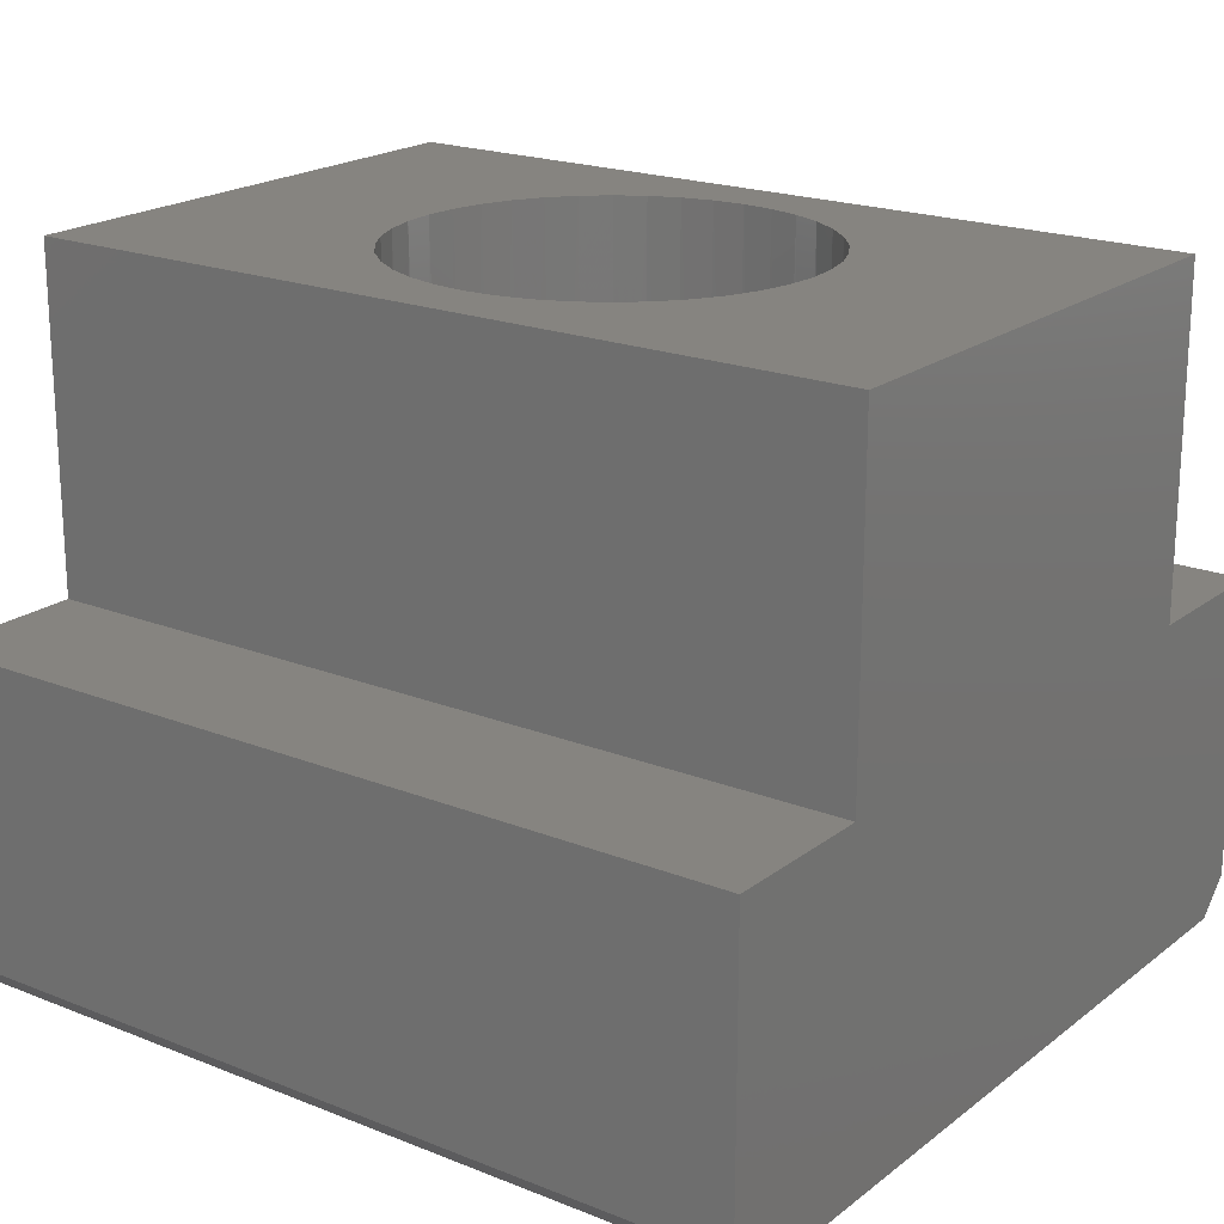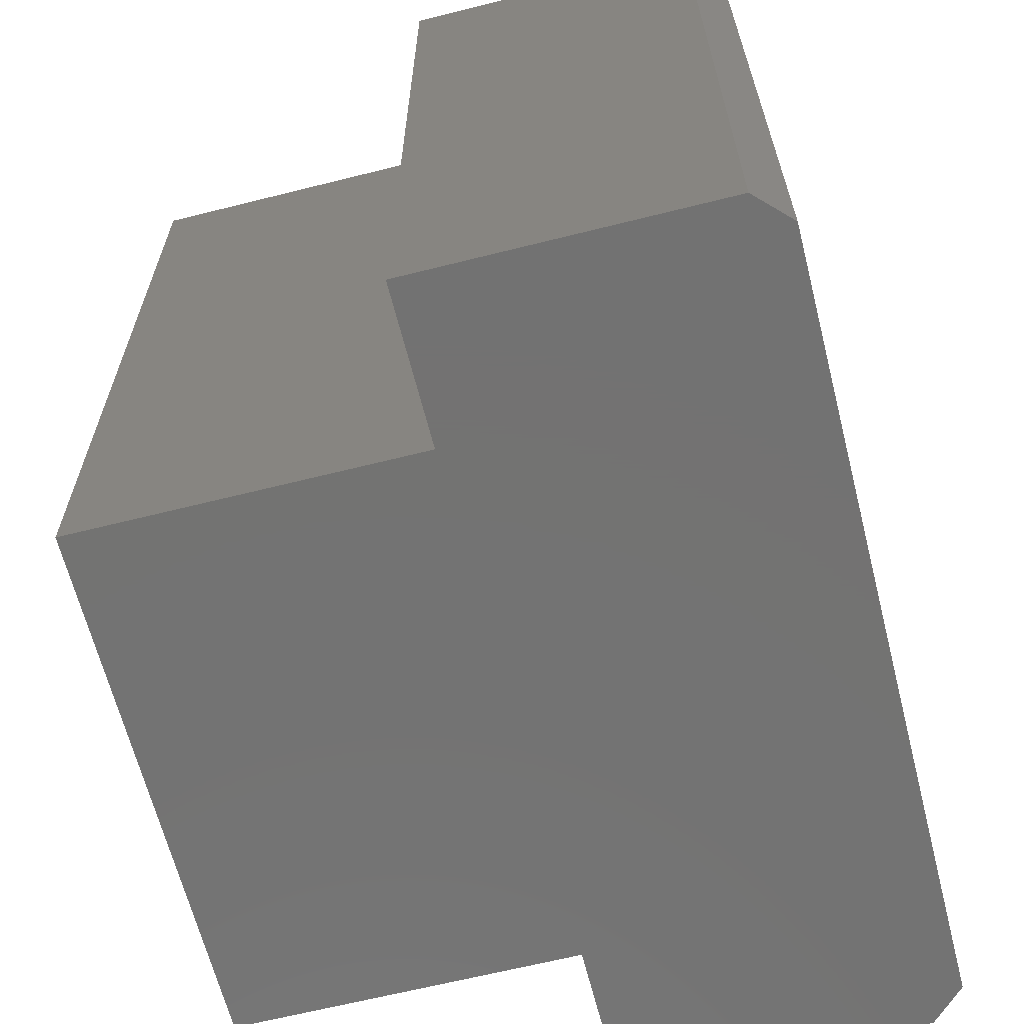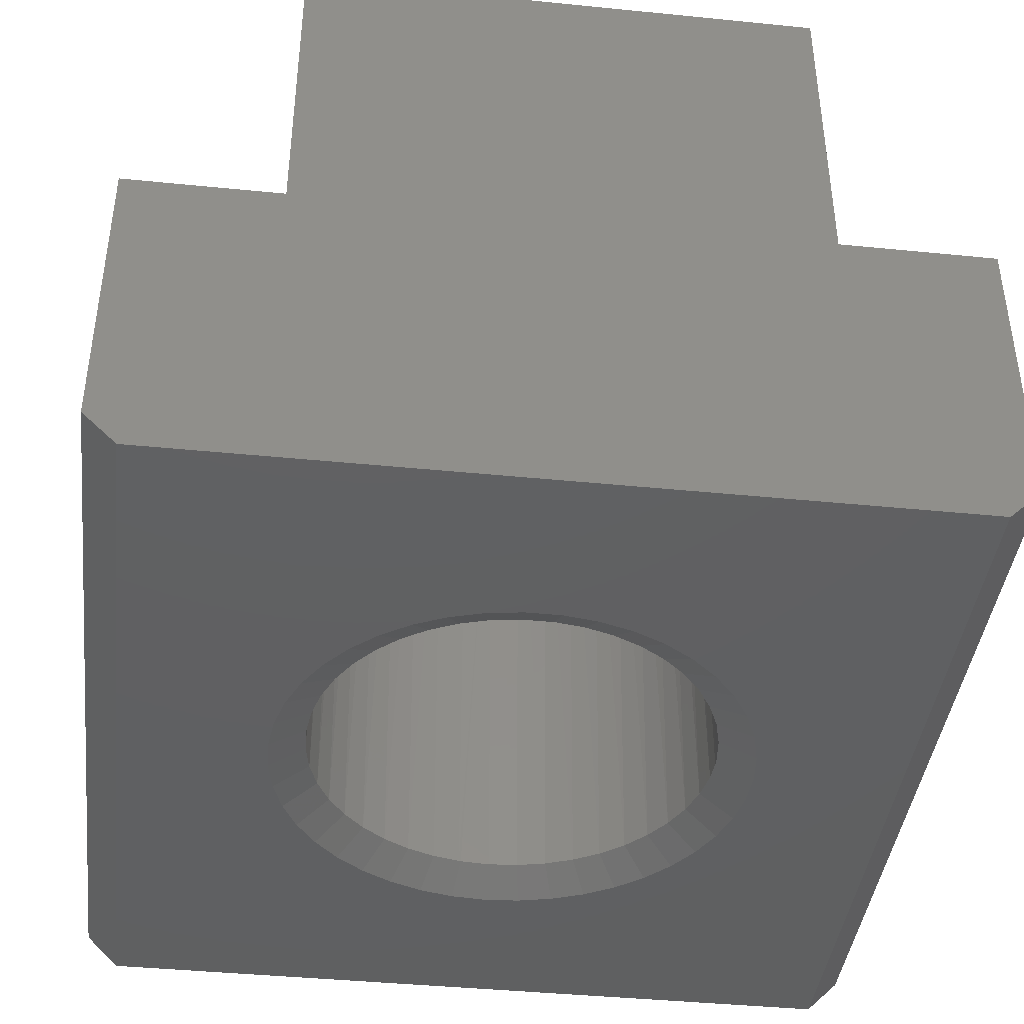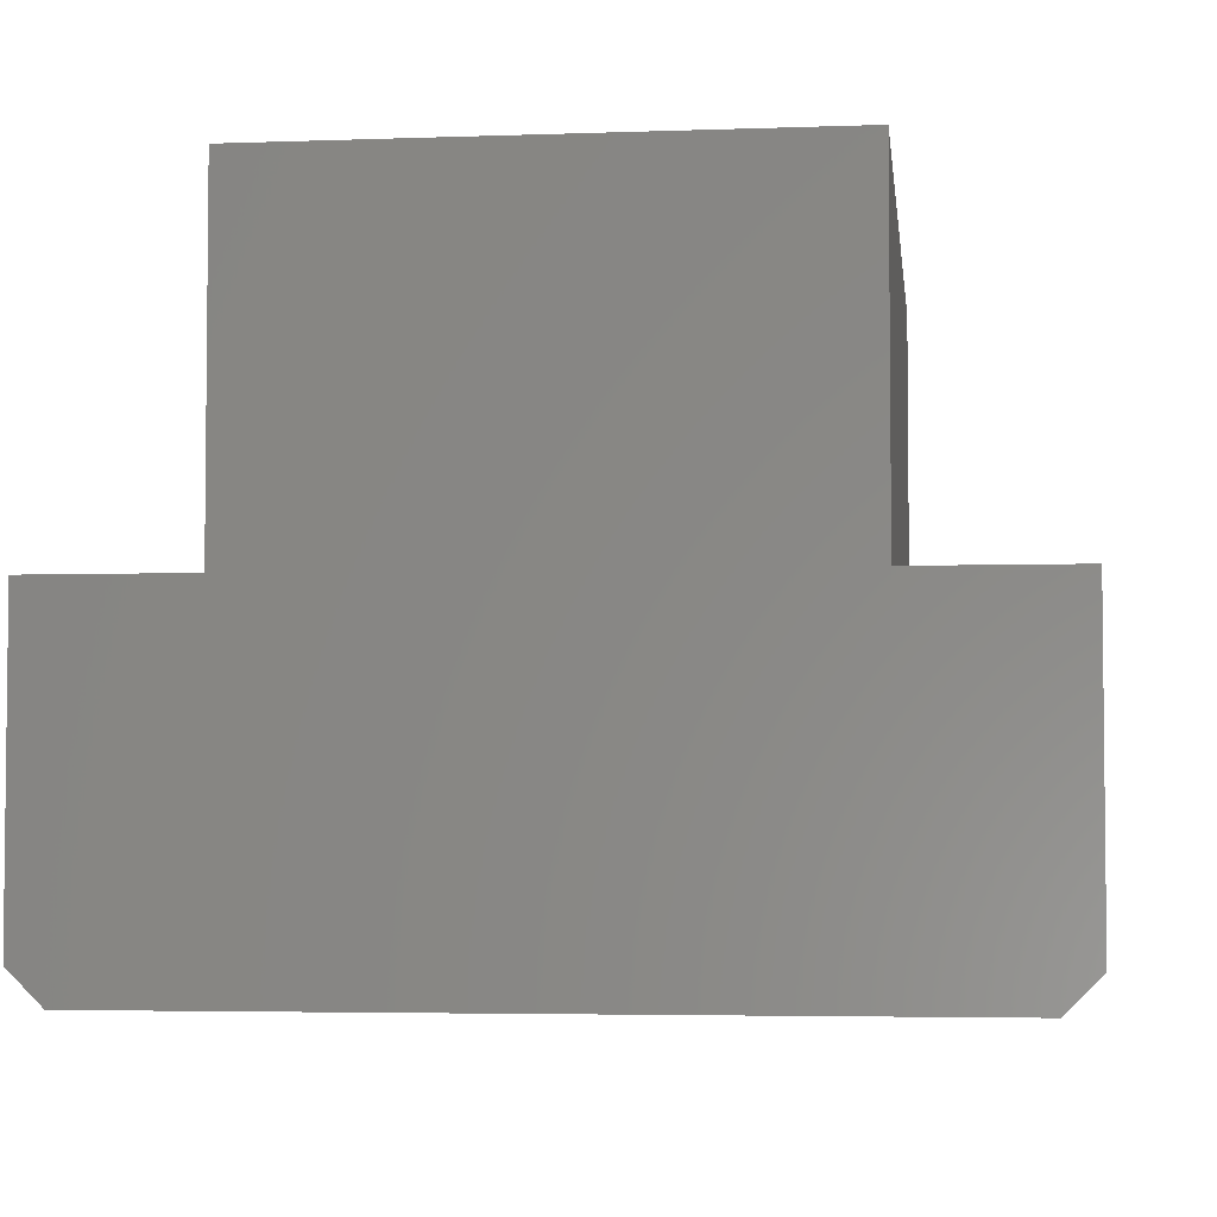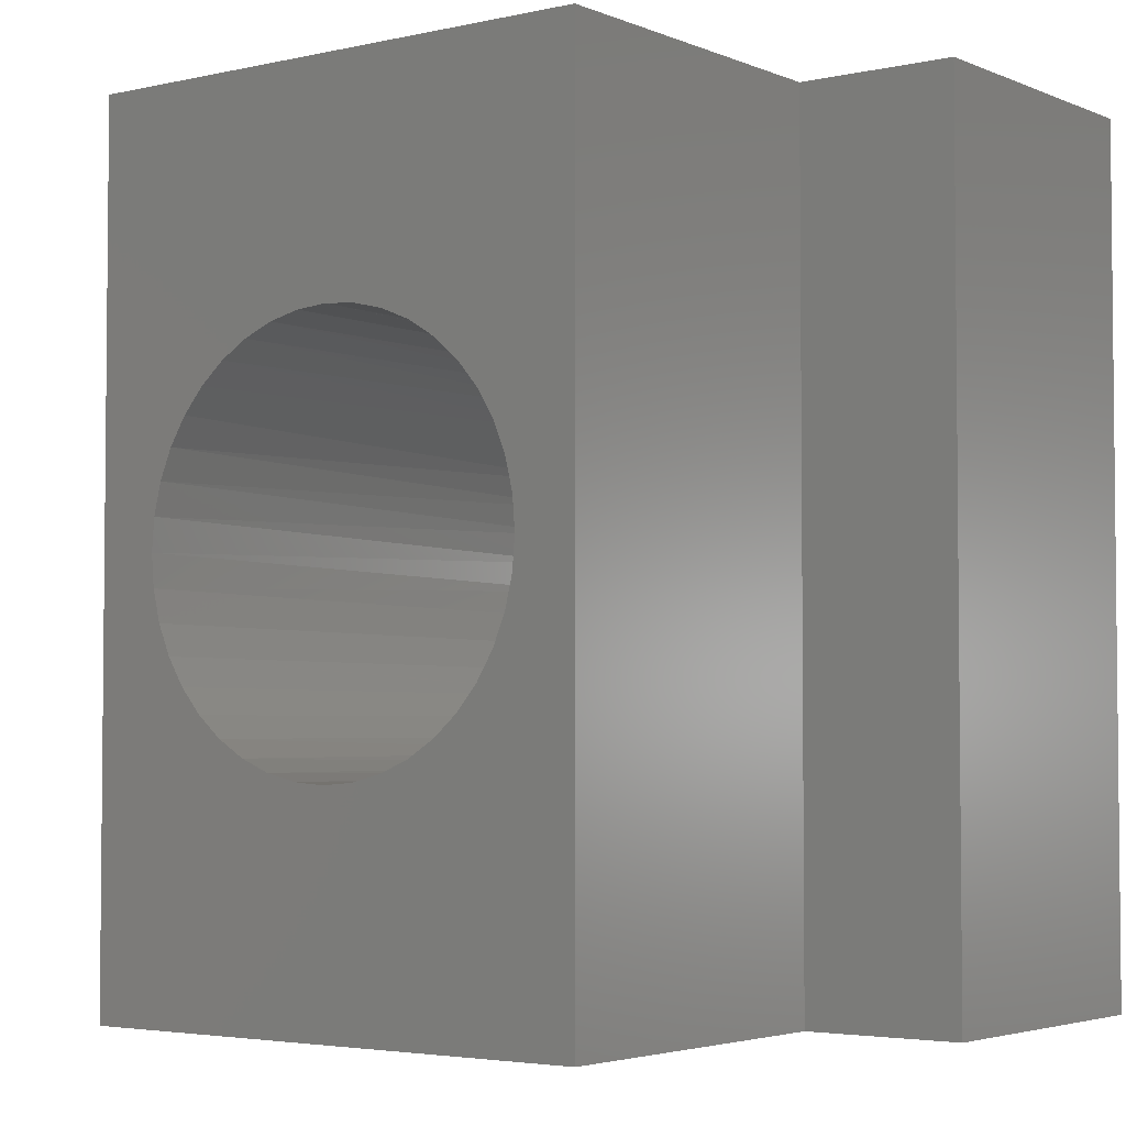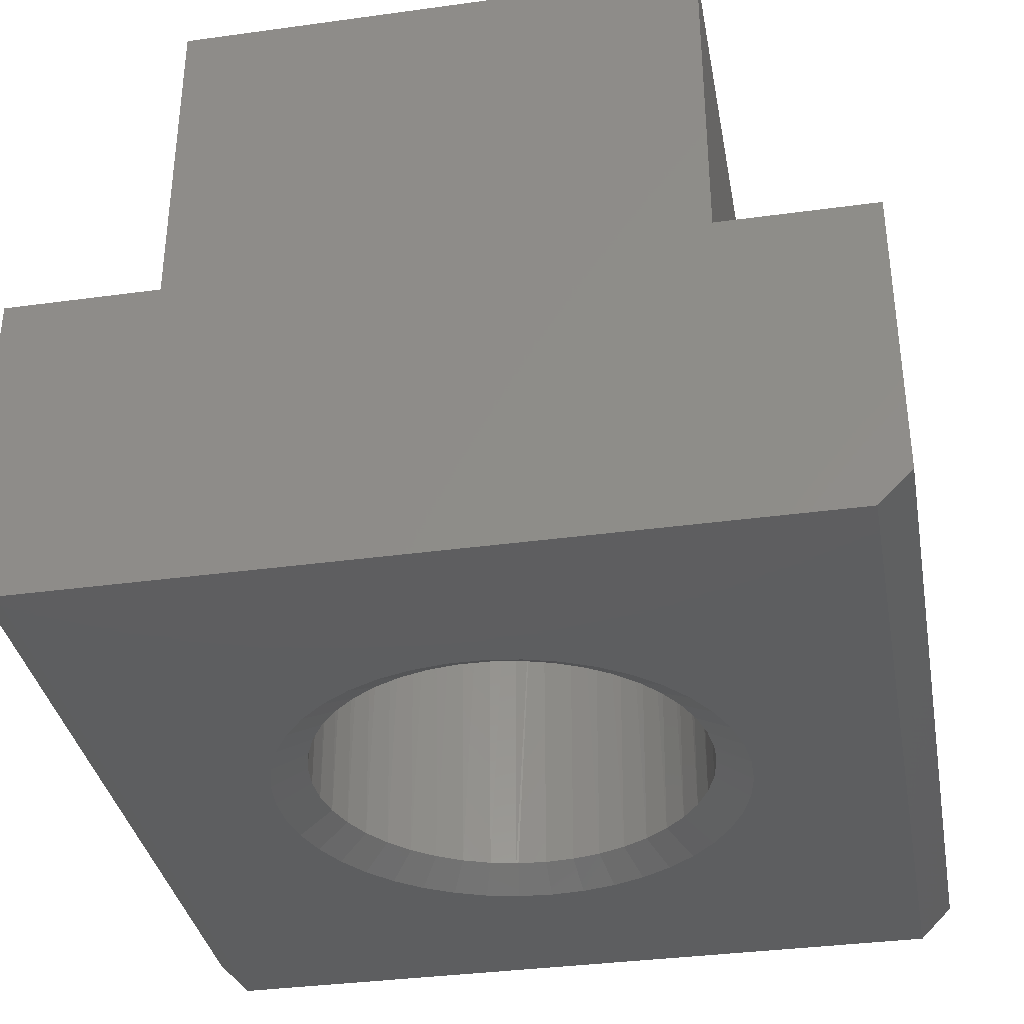
<metadata>
{"format":"stl","ext":"stl","renderer":"f3d","projection":"perspective","resolution":1024,"background":"white","views":[{"elev":20.0,"azim":126.2,"up":"+Z"},{"elev":-64.8,"azim":104.2,"up":"+Y"},{"elev":-41.7,"azim":-6.9,"up":"+Z"},{"elev":-4.1,"azim":6.8,"up":"+Z"},{"elev":-3.6,"azim":36.9,"up":"+Y"},{"elev":-35.4,"azim":10.3,"up":"+Z"}]}
</metadata>
<code>
# stl→obj: 185 verts, 370 faces
v 25.9 16.17 28
v 26 17.5 28
v 25.99 17.19 0.866
v 25.88 16.17 0.866
v 25.86 15.96 0.866
v 25.58 14.87 28
v 25.58 14.88 0.866
v 25.07 13.64 28
v 25.54 14.76 0.866
v 25.07 13.64 0.866
v 24.38 12.5 28
v 25.06 13.61 0.866
v 24.41 12.55 0.866
v 24.37 12.51 0.866
v 23.62 11.6 0.866
v 23.51 11.49 28
v 23.5 11.5 0.866
v 22.7 10.77 0.866
v 22.5 10.62 28
v 22.49 10.64 0.866
v 21.66 10.09 0.866
v 21.36 9.926 28
v 21.35 9.943 0.866
v 20.54 9.561 0.866
v 20.13 9.416 28
v 20.12 9.436 0.866
v 19.35 9.203 0.866
v 18.83 9.105 28
v 18.83 9.127 0.866
v 18.12 9.023 0.866
v 17.5 9 28
v 17.5 9.023 0.866
v 16.88 9.023 0.866
v 16.17 9.105 28
v 16.17 9.127 0.866
v 15.65 9.203 0.866
v 14.87 9.416 28
v 14.88 9.436 0.866
v 14.46 9.561 0.866
v 13.64 9.926 28
v 13.65 9.943 0.866
v 13.34 10.09 0.866
v 12.5 10.62 28
v 12.51 10.64 0.866
v 12.3 10.77 0.866
v 11.49 11.49 28
v 11.5 11.5 0.866
v 11.38 11.6 0.866
v 10.62 12.5 28
v 10.63 12.51 0.866
v 9.926 13.64 28
v 10.59 12.55 0.866
v 9.941 13.61 0.866
v 9.928 13.64 0.866
v 9.455 14.76 0.866
v 9.416 14.87 28
v 9.424 14.88 0.866
v 9.141 15.96 0.866
v 9.105 16.17 28
v 9.118 16.17 0.866
v 9.006 17.19 0.866
v 9 17.5 28
v 9.017 17.5 0.866
v 9.051 18.43 0.866
v 9.105 18.83 28
v 9.124 18.83 0.866
v 9.276 19.65 0.866
v 9.416 20.13 28
v 9.437 20.12 0.866
v 9.677 20.82 0.866
v 9.926 21.36 28
v 9.947 21.35 0.866
v 10.24 21.93 0.866
v 10.62 22.5 28
v 10.64 22.48 0.866
v 10.97 22.94 0.866
v 11.49 23.51 28
v 11.5 23.5 0.866
v 11.83 23.83 0.866
v 12.5 24.38 28
v 12.52 24.36 0.866
v 12.81 24.59 0.866
v 13.64 25.07 28
v 13.65 25.06 0.866
v 13.89 25.2 0.866
v 14.87 25.58 28
v 14.88 25.57 0.866
v 15.05 25.64 0.866
v 16.17 25.9 28
v 16.17 25.89 0.866
v 17.5 26 28
v 16.26 25.91 0.866
v 17.5 26 0.866
v 18.74 25.91 0.866
v 18.83 25.9 28
v 18.83 25.89 0.866
v 19.95 25.64 0.866
v 20.13 25.58 28
v 20.12 25.57 0.866
v 21.11 25.2 0.866
v 21.36 25.07 28
v 21.35 25.06 0.866
v 22.19 24.59 0.866
v 22.5 24.38 28
v 22.48 24.36 0.866
v 23.17 23.83 0.866
v 23.51 23.51 28
v 23.5 23.5 0.866
v 24.03 22.94 0.866
v 24.38 22.5 28
v 24.36 22.48 0.866
v 24.76 21.93 0.866
v 25.07 21.36 28
v 25.05 21.35 0.866
v 25.32 20.82 0.866
v 25.58 20.13 28
v 25.56 20.12 0.866
v 25.72 19.65 0.866
v 25.9 18.83 28
v 25.88 18.83 0.866
v 25.95 18.43 0.866
v 26 17.5 0.866
v 28.5 0 14
v 35 0 14
v 28.5 35 14
v 35 35 14
v 28.5 0 28
v 28.5 35 28
v 6.5 35 28
v 6.5 0 28
v 6.5 0 14
v 6.5 35 14
v 0 0 14
v 0 35 14
v 0 0 1.4
v 0 35 1.4
v 35 0 1.4
v 35 35 1.4
v 14.62 27.08 8.076e-15
v 16.04 27.39 8.289e-15
v 13.26 26.55 7.845e-15
v 11.98 25.84 7.601e-15
v 10.83 24.95 7.351e-15
v 9.814 23.9 7.098e-15
v 8.964 22.71 6.848e-15
v 8.297 21.41 6.608e-15
v 7.825 20.03 6.381e-15
v 7.56 18.59 6.172e-15
v 7.507 17.13 5.987e-15
v 7.666 15.68 5.829e-15
v 8.036 14.27 5.701e-15
v 8.607 12.93 5.607e-15
v 9.367 11.68 5.547e-15
v 10.3 10.56 5.524e-15
v 11.39 9.585 5.538e-15
v 12.61 8.78 5.589e-15
v 13.93 8.16 5.675e-15
v 15.33 7.739 5.794e-15
v 16.77 7.527 5.945e-15
v 18.23 7.527 6.124e-15
v 19.67 7.739 6.327e-15
v 21.07 8.16 6.549e-15
v 22.39 8.78 6.787e-15
v 23.61 9.585 7.035e-15
v 24.7 10.56 7.287e-15
v 25.63 11.68 7.539e-15
v 26.39 12.93 7.785e-15
v 26.96 14.27 8.019e-15
v 27.33 15.68 8.238e-15
v 27.49 17.13 8.435e-15
v 27.44 18.59 8.607e-15
v 27.17 20.03 8.75e-15
v 26.7 21.41 8.862e-15
v 26.04 22.71 8.939e-15
v 25.19 23.9 8.98e-15
v 24.17 24.95 8.985e-15
v 23.02 25.84 8.953e-15
v 21.74 26.55 8.884e-15
v 20.38 27.08 8.781e-15
v 18.96 27.39 8.646e-15
v 17.5 27.5 8.48e-15
v 1.4 0 1.185e-14
v 33.6 0 1.185e-14
v 1.4 35 1.179e-14
v 33.6 35 1.011e-14
f 1 2 3
f 3 4 1
f 1 4 5
f 1 5 6
f 6 5 7
f 6 7 8
f 7 9 8
f 8 9 10
f 8 10 11
f 11 10 12
f 11 12 13
f 13 14 11
f 11 14 15
f 11 15 16
f 15 17 16
f 16 17 18
f 16 18 19
f 18 20 19
f 19 20 21
f 19 21 22
f 21 23 22
f 22 23 24
f 22 24 25
f 24 26 25
f 25 26 27
f 25 27 28
f 27 29 28
f 28 29 30
f 28 30 31
f 30 32 31
f 31 32 33
f 31 33 34
f 33 35 34
f 34 35 36
f 34 36 37
f 36 38 37
f 37 38 39
f 37 39 40
f 39 41 40
f 40 41 42
f 40 42 43
f 42 44 43
f 43 44 45
f 43 45 46
f 45 47 46
f 46 47 48
f 46 48 49
f 49 48 50
f 49 50 51
f 51 50 52
f 51 52 53
f 53 54 51
f 51 54 55
f 51 55 56
f 55 57 56
f 56 57 58
f 56 58 59
f 58 60 59
f 59 60 61
f 59 61 62
f 61 63 62
f 62 63 64
f 62 64 65
f 64 66 65
f 65 66 67
f 65 67 68
f 67 69 68
f 68 69 70
f 68 70 71
f 70 72 71
f 71 72 73
f 71 73 74
f 73 75 74
f 74 75 76
f 74 76 77
f 76 78 77
f 77 78 79
f 77 79 80
f 79 81 80
f 80 81 82
f 80 82 83
f 82 84 83
f 83 84 85
f 83 85 86
f 85 87 86
f 86 87 88
f 86 88 89
f 89 88 90
f 89 90 91
f 91 90 92
f 92 93 91
f 91 93 94
f 91 94 95
f 94 96 95
f 95 96 97
f 95 97 98
f 97 99 98
f 98 99 100
f 98 100 101
f 100 102 101
f 101 102 103
f 101 103 104
f 103 105 104
f 104 105 106
f 104 106 107
f 106 108 107
f 107 108 109
f 107 109 110
f 109 111 110
f 110 111 112
f 110 112 113
f 112 114 113
f 113 114 115
f 113 115 116
f 115 117 116
f 116 117 118
f 116 118 119
f 118 120 119
f 119 120 121
f 119 121 2
f 2 121 122
f 2 122 3
f 123 124 125
f 125 124 126
f 127 123 128
f 128 123 125
f 22 127 19
f 19 127 16
f 65 68 129
f 2 1 127
f 127 1 6
f 22 25 127
f 127 25 28
f 127 28 130
f 130 28 31
f 130 31 34
f 34 37 130
f 130 37 40
f 130 40 43
f 6 8 127
f 127 8 11
f 127 11 16
f 43 46 130
f 130 46 49
f 130 49 51
f 77 80 129
f 129 80 83
f 129 83 86
f 86 89 129
f 129 89 91
f 129 91 128
f 128 91 95
f 128 95 98
f 2 127 119
f 119 127 128
f 119 128 116
f 68 71 129
f 129 71 74
f 129 74 77
f 51 56 130
f 130 56 59
f 130 59 129
f 129 59 62
f 129 62 65
f 98 101 128
f 128 101 104
f 128 104 107
f 107 110 128
f 128 110 113
f 128 113 116
f 131 130 132
f 132 130 129
f 133 131 134
f 134 131 132
f 135 133 136
f 136 133 134
f 124 137 126
f 126 137 138
f 139 140 90
f 90 88 139
f 139 88 87
f 139 87 141
f 87 85 141
f 141 85 84
f 141 84 142
f 84 82 142
f 142 82 81
f 142 81 143
f 81 79 143
f 143 79 78
f 143 78 144
f 78 76 144
f 144 76 75
f 144 75 145
f 75 73 145
f 145 73 72
f 145 72 146
f 72 70 146
f 146 70 69
f 146 69 147
f 69 67 147
f 147 67 66
f 147 66 148
f 66 64 148
f 148 64 63
f 148 63 149
f 63 61 149
f 149 61 60
f 149 60 150
f 60 58 150
f 150 58 57
f 150 57 151
f 57 55 151
f 151 55 54
f 151 54 152
f 152 54 53
f 152 53 153
f 53 52 153
f 153 52 50
f 153 50 154
f 50 48 154
f 154 48 47
f 154 47 155
f 47 45 155
f 155 45 44
f 155 44 156
f 44 42 156
f 156 42 41
f 156 41 157
f 41 39 157
f 157 39 38
f 157 38 158
f 38 36 158
f 158 36 35
f 158 35 159
f 35 33 159
f 159 33 32
f 159 32 160
f 32 30 160
f 160 30 29
f 160 29 161
f 29 27 161
f 161 27 26
f 161 26 162
f 26 24 162
f 162 24 23
f 162 23 163
f 23 21 163
f 163 21 20
f 163 20 164
f 20 18 164
f 164 18 17
f 164 17 165
f 17 15 165
f 165 15 14
f 165 14 166
f 166 14 13
f 166 13 167
f 13 12 167
f 167 12 10
f 167 10 168
f 10 9 168
f 168 9 7
f 168 7 169
f 7 5 169
f 169 5 4
f 169 4 170
f 4 3 170
f 170 3 122
f 170 122 171
f 122 121 171
f 171 121 120
f 171 120 172
f 120 118 172
f 172 118 117
f 172 117 173
f 117 115 173
f 173 115 114
f 173 114 174
f 114 112 174
f 174 112 111
f 174 111 175
f 111 109 175
f 175 109 108
f 175 108 176
f 108 106 176
f 176 106 105
f 176 105 177
f 105 103 177
f 177 103 102
f 177 102 178
f 102 100 178
f 178 100 99
f 178 99 179
f 99 97 179
f 179 97 96
f 179 96 180
f 180 96 94
f 180 94 181
f 181 94 93
f 181 93 140
f 140 93 92
f 140 92 90
f 137 124 123
f 127 130 123
f 123 130 131
f 133 135 131
f 131 135 182
f 131 182 123
f 123 182 183
f 123 183 137
f 182 135 184
f 184 135 136
f 136 134 132
f 129 128 132
f 132 128 125
f 126 138 125
f 125 138 185
f 125 185 132
f 132 185 184
f 132 184 136
f 137 183 138
f 138 183 185
f 164 165 183
f 182 153 154
f 150 151 182
f 182 151 152
f 182 152 153
f 154 155 182
f 182 155 156
f 182 156 157
f 165 166 183
f 183 166 167
f 183 167 168
f 157 158 182
f 182 158 159
f 182 159 183
f 183 159 160
f 183 160 161
f 161 162 183
f 183 162 163
f 183 163 164
f 172 173 185
f 185 173 174
f 177 178 185
f 178 179 185
f 185 179 180
f 185 180 184
f 174 175 185
f 185 175 176
f 185 176 177
f 180 181 184
f 184 181 140
f 184 140 139
f 168 169 183
f 183 169 170
f 183 170 185
f 185 170 171
f 185 171 172
f 139 141 184
f 184 141 142
f 184 142 143
f 143 144 184
f 184 144 145
f 184 145 146
f 146 147 184
f 184 147 148
f 184 148 182
f 182 148 149
f 182 149 150

</code>
